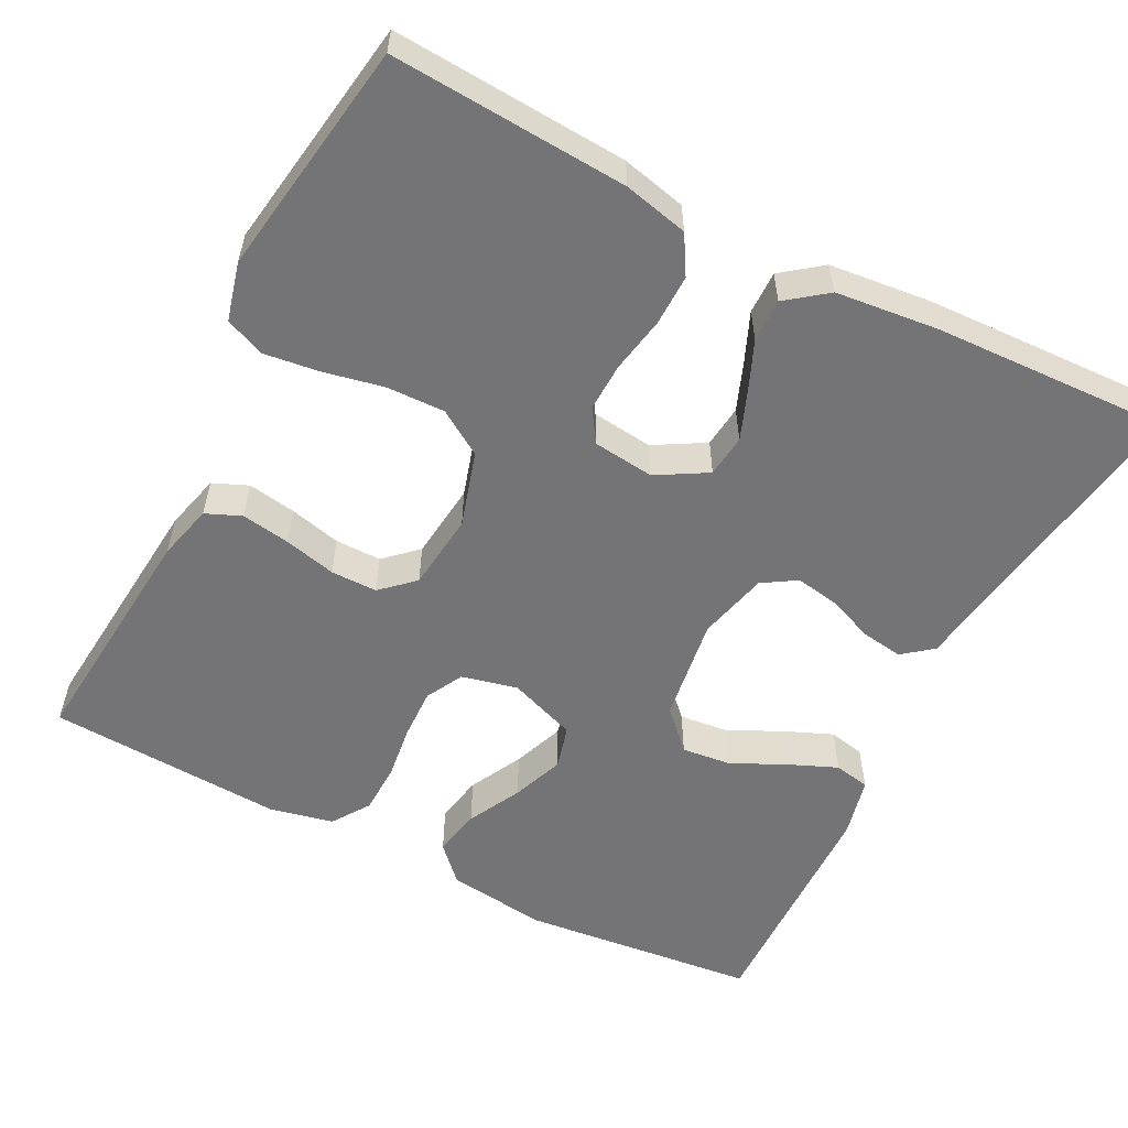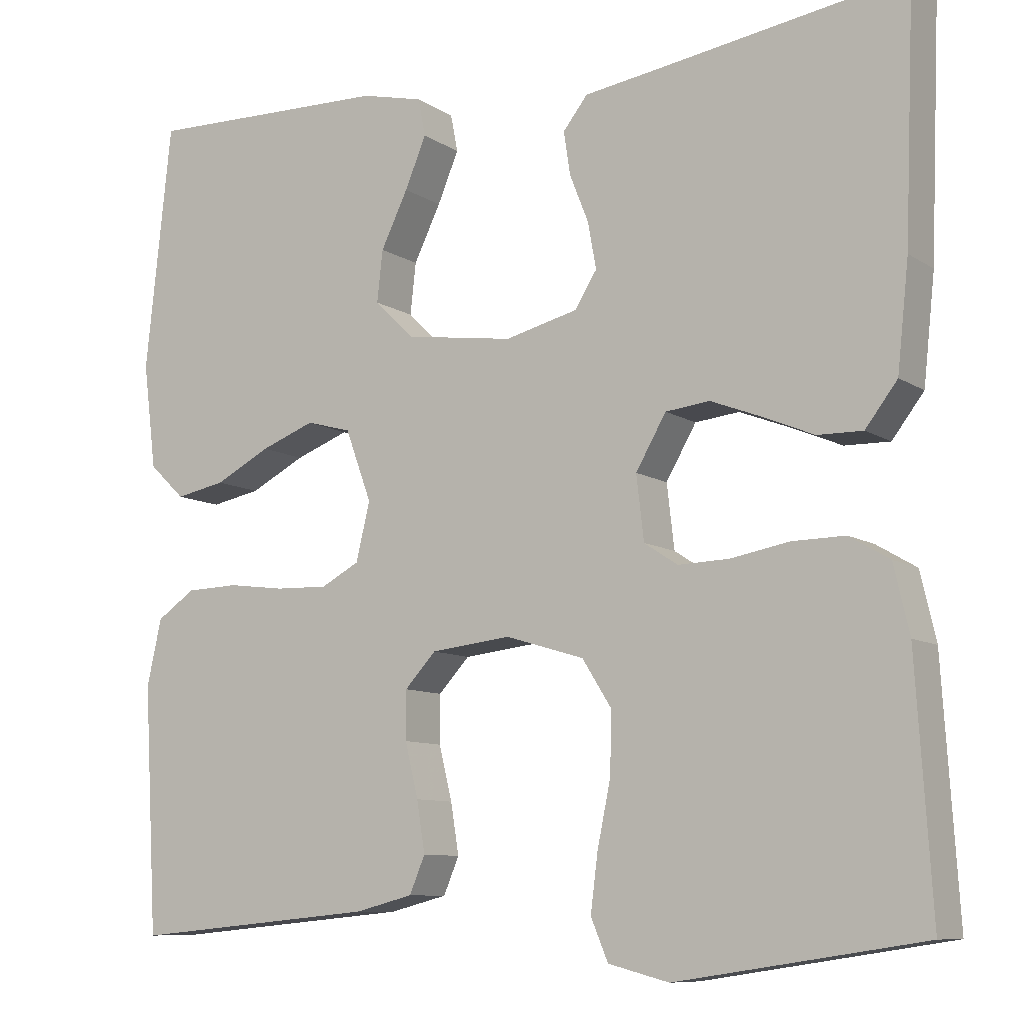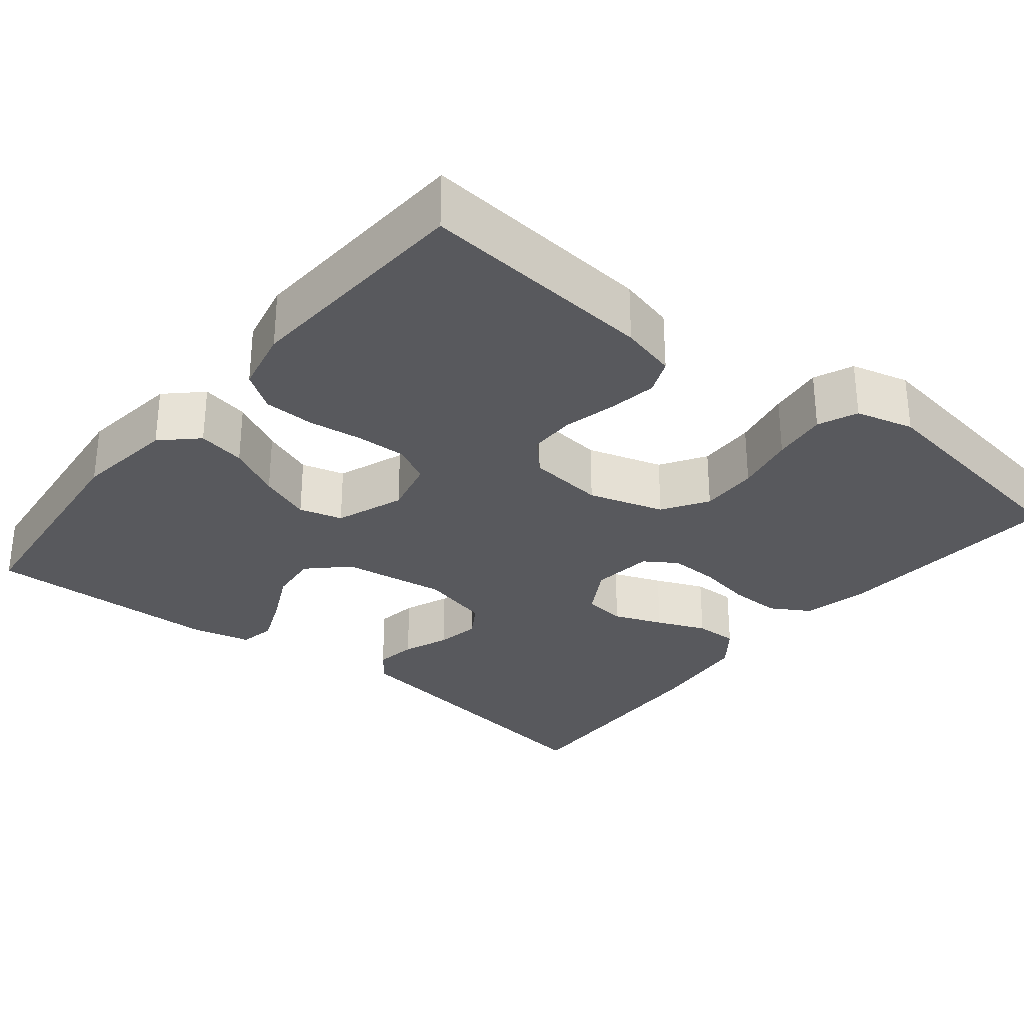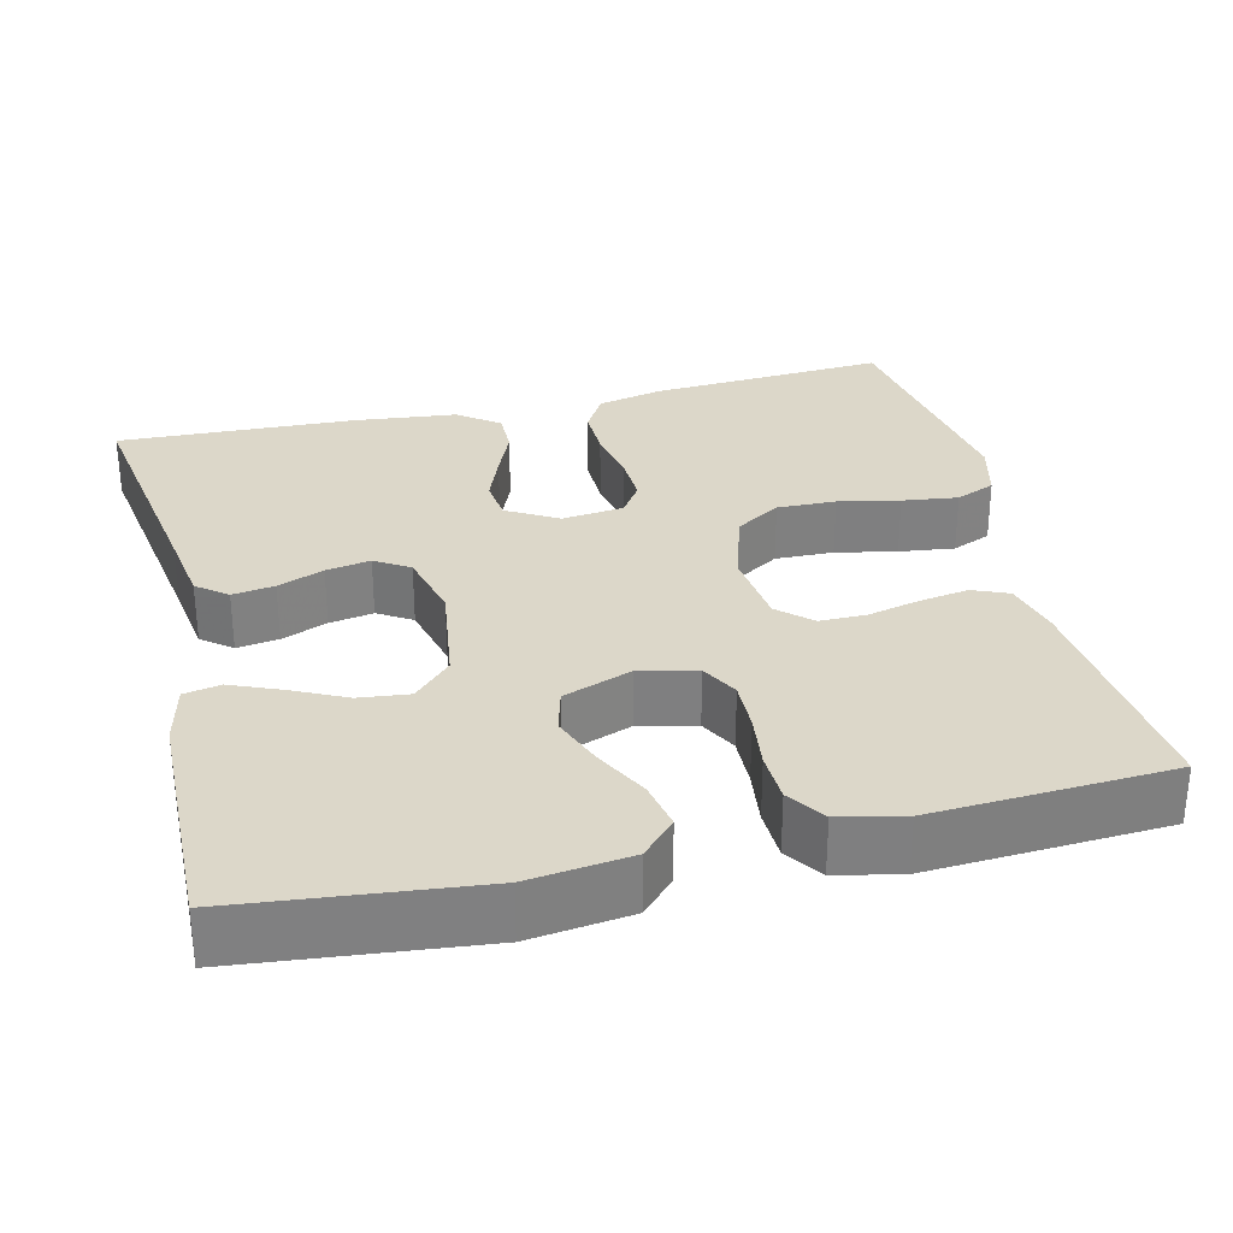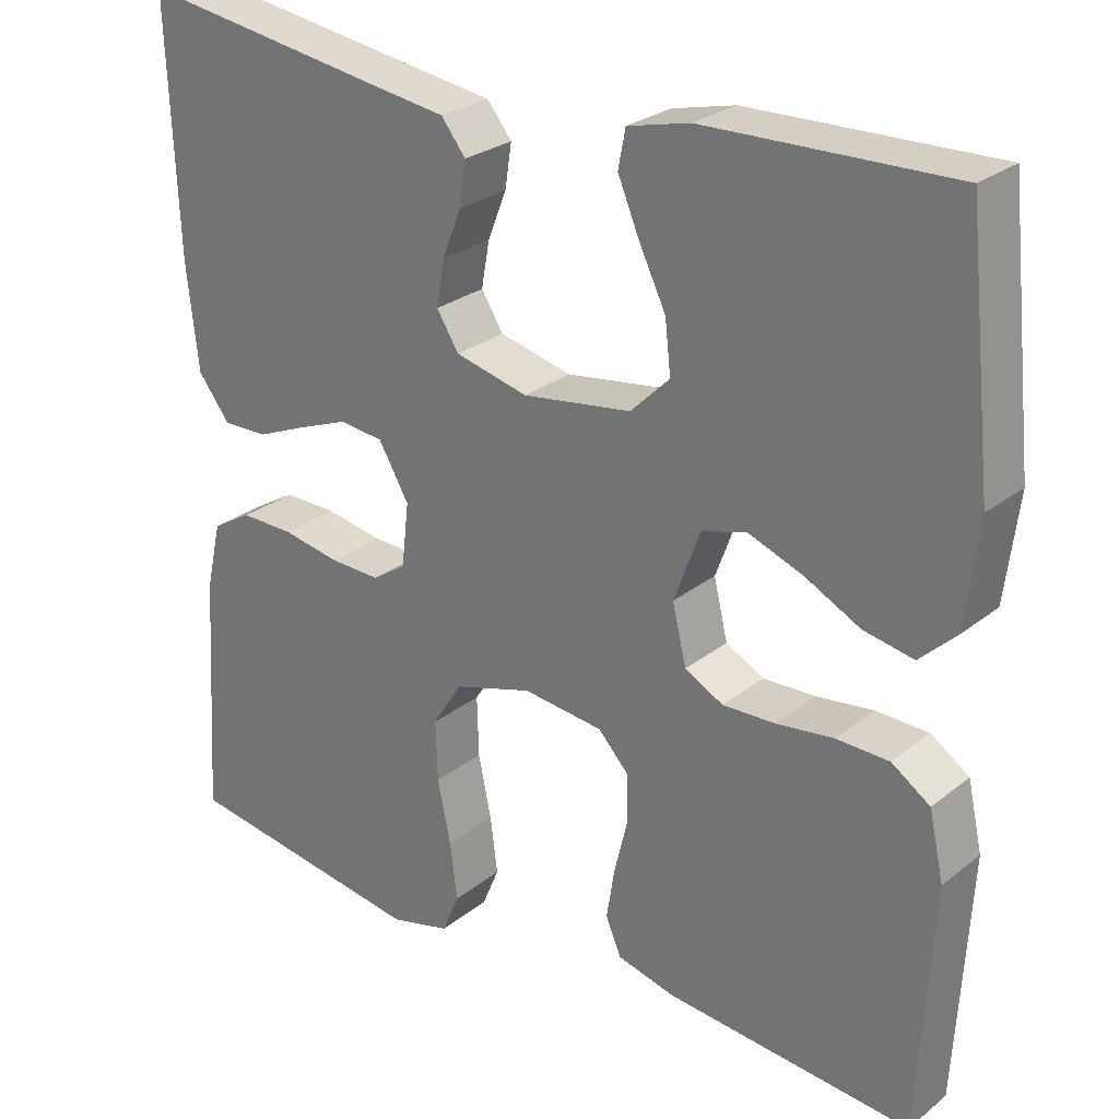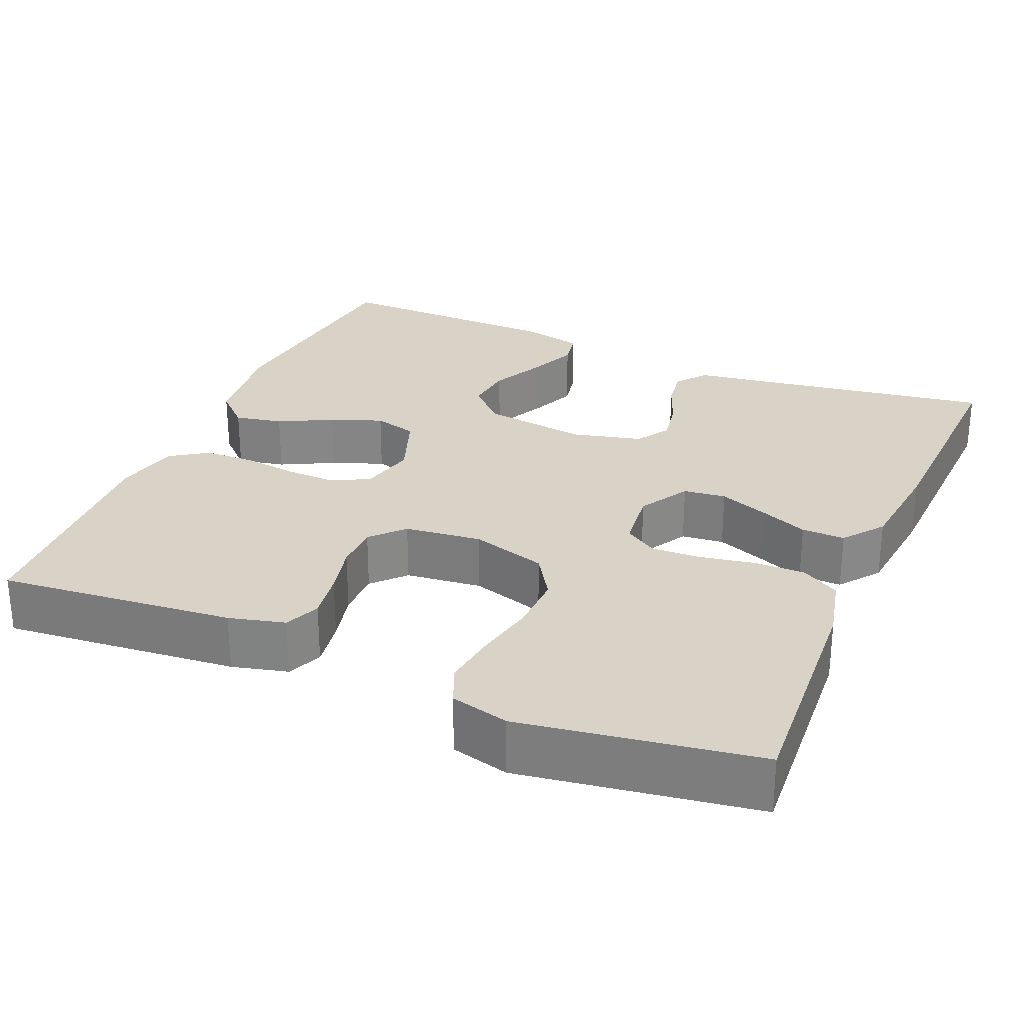
<metadata>
{"format":"obj","ext":"obj","renderer":"f3d","projection":"perspective","resolution":1024,"background":"white","views":[{"elev":-56.3,"azim":-117.2,"up":"+Y"},{"elev":-9.2,"azim":-148.2,"up":"+Z"},{"elev":-30.1,"azim":141.1,"up":"+Y"},{"elev":30.3,"azim":76.4,"up":"+Y"},{"elev":26.6,"azim":39.2,"up":"+Z"},{"elev":27.9,"azim":-156.9,"up":"+Y"}]}
</metadata>
<code>
v 0.5 0.07 -0.5
v 0.2 0.07 -0.472
v 0.129 0.07 -0.454
v 0.11 0.07 -0.409
v 0.12 0.07 -0.347
v 0.136 0.07 -0.281
v 0.136 0.07 -0.222
v 0.098 0.07 -0.181
v 0 0.07 -0.17
v -0.096 0.07 -0.199
v -0.132 0.07 -0.256
v -0.13 0.07 -0.33
v -0.114 0.07 -0.407
v -0.105 0.07 -0.477
v -0.126 0.07 -0.527
v -0.2 0.07 -0.546
v -0.5 0.07 -0.5
v -0.481 0.07 -0.2
v -0.462 0.07 -0.118
v -0.413 0.07 -0.089
v -0.348 0.07 -0.09
v -0.277 0.07 -0.103
v -0.215 0.07 -0.105
v -0.174 0.07 -0.078
v -0.165 0.07 0
v -0.202 0.07 0.064
v -0.256 0.07 0.07
v -0.318 0.07 0.046
v -0.38 0.07 0.02
v -0.435 0.07 0.019
v -0.474 0.07 0.07
v -0.488 0.07 0.2
v -0.5 0.07 0.5
v -0.2 0.07 0.454
v -0.105 0.07 0.44
v -0.075 0.07 0.402
v -0.083 0.07 0.349
v -0.106 0.07 0.291
v -0.116 0.07 0.235
v -0.089 0.07 0.192
v 0 0.07 0.17
v 0.133 0.07 0.189
v 0.181 0.07 0.236
v 0.174 0.07 0.299
v 0.141 0.07 0.367
v 0.115 0.07 0.429
v 0.124 0.07 0.475
v 0.2 0.07 0.493
v 0.5 0.07 0.5
v 0.532 0.07 0.2
v 0.516 0.07 0.072
v 0.472 0.07 0.03
v 0.411 0.07 0.042
v 0.343 0.07 0.077
v 0.277 0.07 0.102
v 0.222 0.07 0.087
v 0.19 0.07 0
v 0.207 0.07 -0.071
v 0.254 0.07 -0.096
v 0.318 0.07 -0.094
v 0.388 0.07 -0.085
v 0.452 0.07 -0.087
v 0.499 0.07 -0.119
v 0.517 0.07 -0.2
v 0.5 0 -0.5
v 0.2 0 -0.472
v 0.129 0 -0.454
v 0.11 0 -0.409
v 0.12 0 -0.347
v 0.136 0 -0.281
v 0.136 0 -0.222
v 0.098 0 -0.181
v 0 0 -0.17
v -0.096 0 -0.199
v -0.132 0 -0.256
v -0.13 0 -0.33
v -0.114 0 -0.407
v -0.105 0 -0.477
v -0.126 0 -0.527
v -0.2 0 -0.546
v -0.5 0 -0.5
v -0.481 0 -0.2
v -0.462 0 -0.118
v -0.413 0 -0.089
v -0.348 0 -0.09
v -0.277 0 -0.103
v -0.215 0 -0.105
v -0.174 0 -0.078
v -0.165 0 0
v -0.202 0 0.064
v -0.256 0 0.07
v -0.318 0 0.046
v -0.38 0 0.02
v -0.435 0 0.019
v -0.474 0 0.07
v -0.488 0 0.2
v -0.5 0 0.5
v -0.2 0 0.454
v -0.105 0 0.44
v -0.075 0 0.402
v -0.083 0 0.349
v -0.106 0 0.291
v -0.116 0 0.235
v -0.089 0 0.192
v 0 0 0.17
v 0.133 0 0.189
v 0.181 0 0.236
v 0.174 0 0.299
v 0.141 0 0.367
v 0.115 0 0.429
v 0.124 0 0.475
v 0.2 0 0.493
v 0.5 0 0.5
v 0.532 0 0.2
v 0.516 0 0.072
v 0.472 0 0.03
v 0.411 0 0.042
v 0.343 0 0.077
v 0.277 0 0.102
v 0.222 0 0.087
v 0.19 0 0
v 0.207 0 -0.071
v 0.254 0 -0.096
v 0.318 0 -0.094
v 0.388 0 -0.085
v 0.452 0 -0.087
v 0.499 0 -0.119
v 0.517 0 -0.2
f 4 5 6
f 3 4 6
f 2 3 6
f 1 2 6
f 64 1 6
f 63 64 6
f 62 63 6
f 61 62 6
f 60 61 6
f 59 60 6 7
f 58 59 7 8
f 57 58 8 9
f 56 57 9 10
f 52 53 54
f 51 52 54
f 50 51 54
f 49 50 54
f 48 49 54
f 47 48 54
f 46 47 54
f 45 46 54
f 44 45 54
f 43 44 54 55
f 42 43 55 56
f 36 37 38
f 35 36 38
f 34 35 38
f 34 38 39
f 33 34 39
f 32 33 39
f 31 32 39
f 30 31 39
f 29 30 39
f 28 29 39
f 27 28 39 40
f 20 21 22
f 19 20 22
f 18 19 22
f 17 18 22
f 16 17 22
f 15 16 22
f 14 15 22
f 13 14 22
f 12 13 22
f 11 12 22 23
f 10 11 23 24
f 10 24 25
f 56 10 25
f 42 56 25
f 41 42 25
f 26 27 40 41
f 25 26 41
f 70 69 68
f 70 68 67
f 70 67 66
f 70 66 65
f 70 65 128
f 70 128 127
f 70 127 126
f 70 126 125
f 70 125 124
f 71 70 124 123
f 72 71 123 122
f 73 72 122 121
f 74 73 121 120
f 118 117 116
f 118 116 115
f 118 115 114
f 118 114 113
f 118 113 112
f 118 112 111
f 118 111 110
f 118 110 109
f 118 109 108
f 119 118 108 107
f 120 119 107 106
f 102 101 100
f 102 100 99
f 102 99 98
f 103 102 98
f 103 98 97
f 103 97 96
f 103 96 95
f 103 95 94
f 103 94 93
f 103 93 92
f 104 103 92 91
f 86 85 84
f 86 84 83
f 86 83 82
f 86 82 81
f 86 81 80
f 86 80 79
f 86 79 78
f 86 78 77
f 86 77 76
f 87 86 76 75
f 88 87 75 74
f 89 88 74
f 89 74 120
f 89 120 106
f 89 106 105
f 105 104 91 90
f 105 90 89
f 1 65 66 2
f 2 66 67 3
f 3 67 68 4
f 4 68 69 5
f 5 69 70 6
f 6 70 71 7
f 7 71 72 8
f 8 72 73 9
f 9 73 74 10
f 10 74 75 11
f 11 75 76 12
f 12 76 77 13
f 13 77 78 14
f 14 78 79 15
f 15 79 80 16
f 16 80 81 17
f 17 81 82 18
f 18 82 83 19
f 19 83 84 20
f 20 84 85 21
f 21 85 86 22
f 22 86 87 23
f 23 87 88 24
f 24 88 89 25
f 25 89 90 26
f 26 90 91 27
f 27 91 92 28
f 28 92 93 29
f 29 93 94 30
f 30 94 95 31
f 31 95 96 32
f 32 96 97 33
f 33 97 98 34
f 34 98 99 35
f 35 99 100 36
f 36 100 101 37
f 37 101 102 38
f 38 102 103 39
f 39 103 104 40
f 40 104 105 41
f 41 105 106 42
f 42 106 107 43
f 43 107 108 44
f 44 108 109 45
f 45 109 110 46
f 46 110 111 47
f 47 111 112 48
f 48 112 113 49
f 49 113 114 50
f 50 114 115 51
f 51 115 116 52
f 52 116 117 53
f 53 117 118 54
f 54 118 119 55
f 55 119 120 56
f 56 120 121 57
f 57 121 122 58
f 58 122 123 59
f 59 123 124 60
f 60 124 125 61
f 61 125 126 62
f 62 126 127 63
f 63 127 128 64
f 64 128 65 1

</code>
